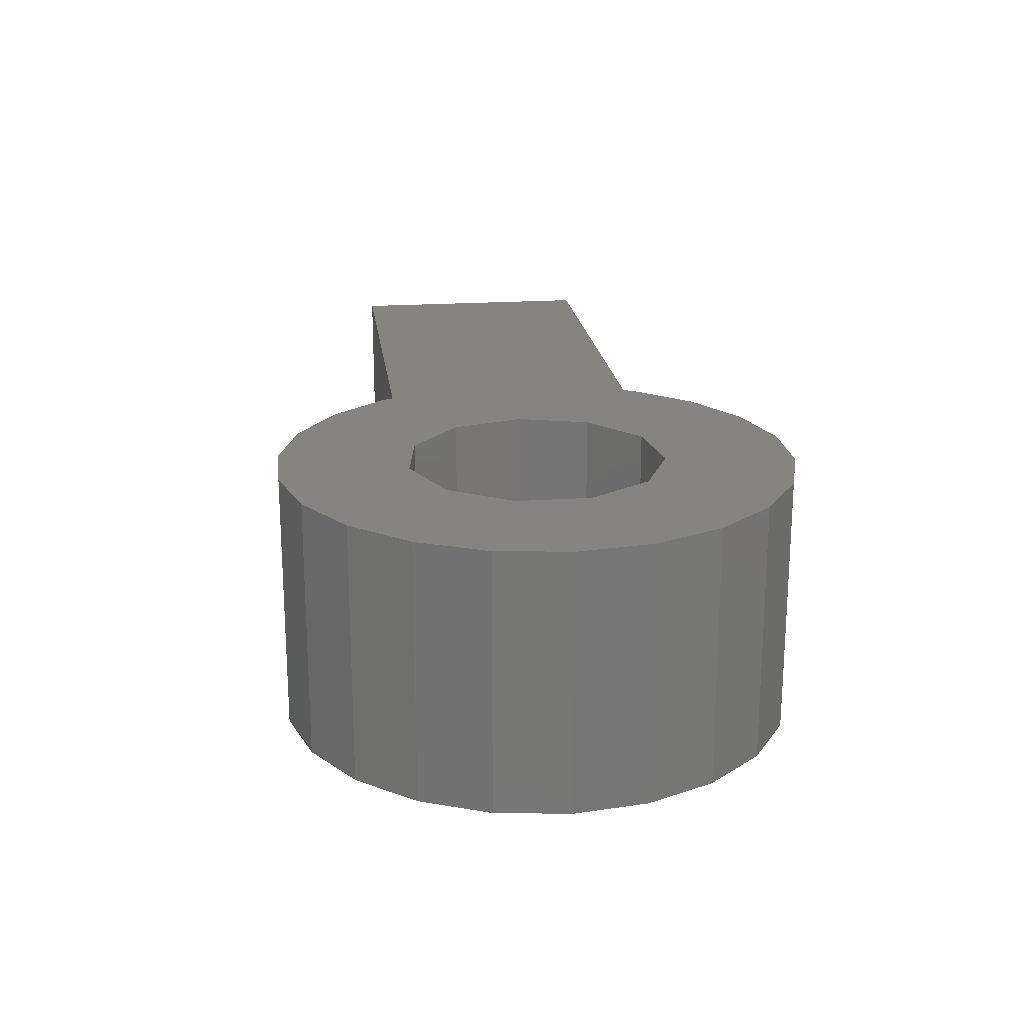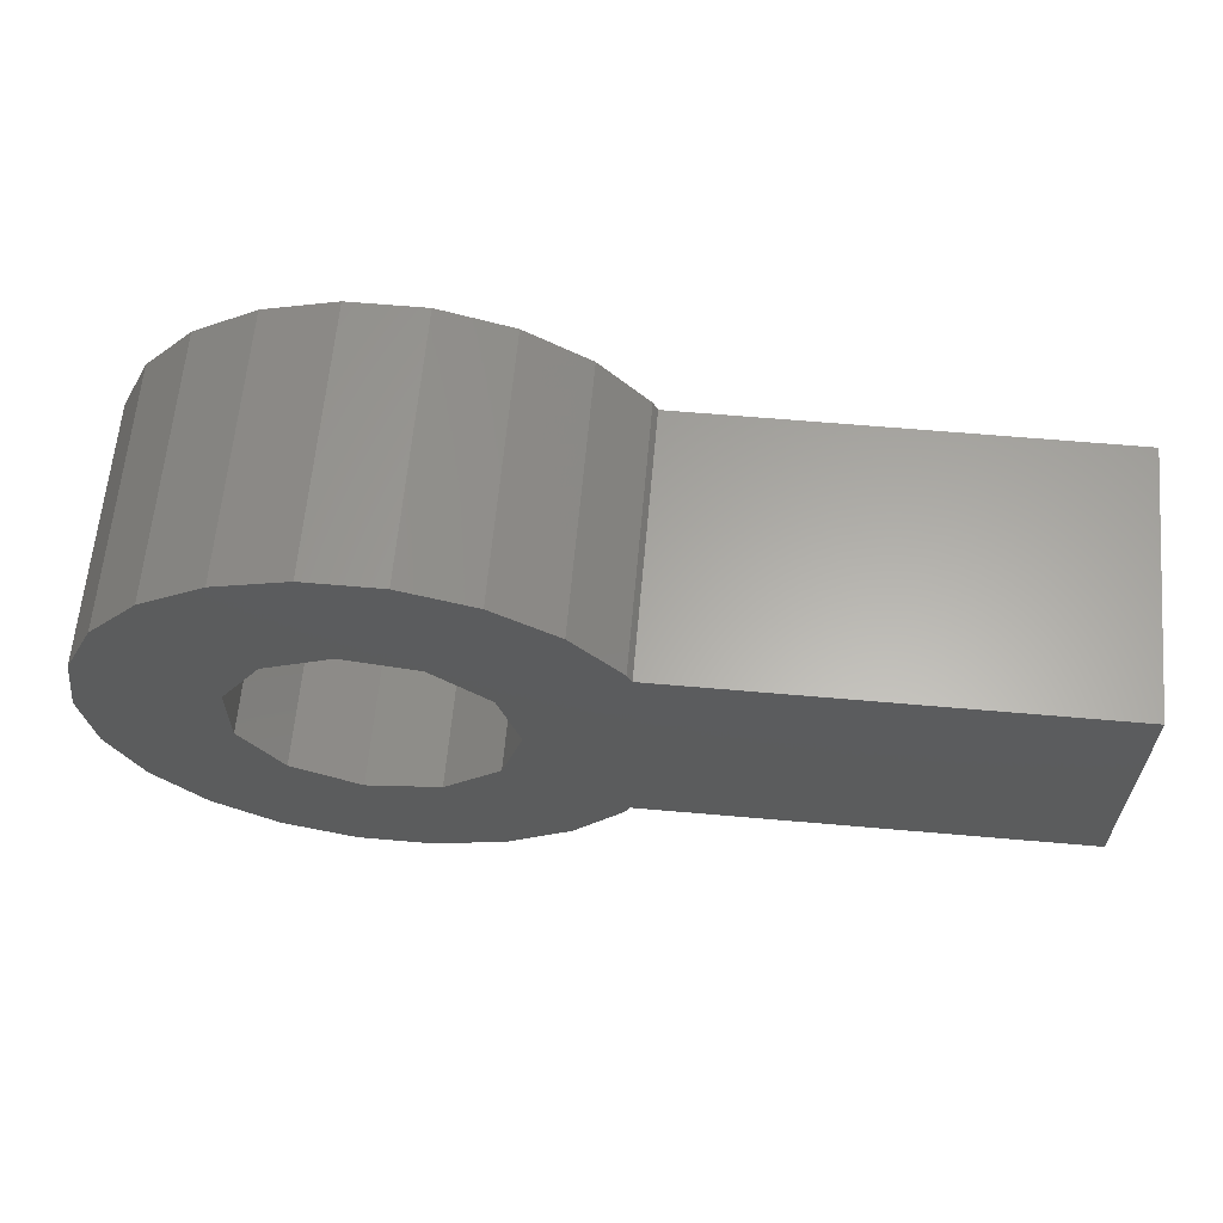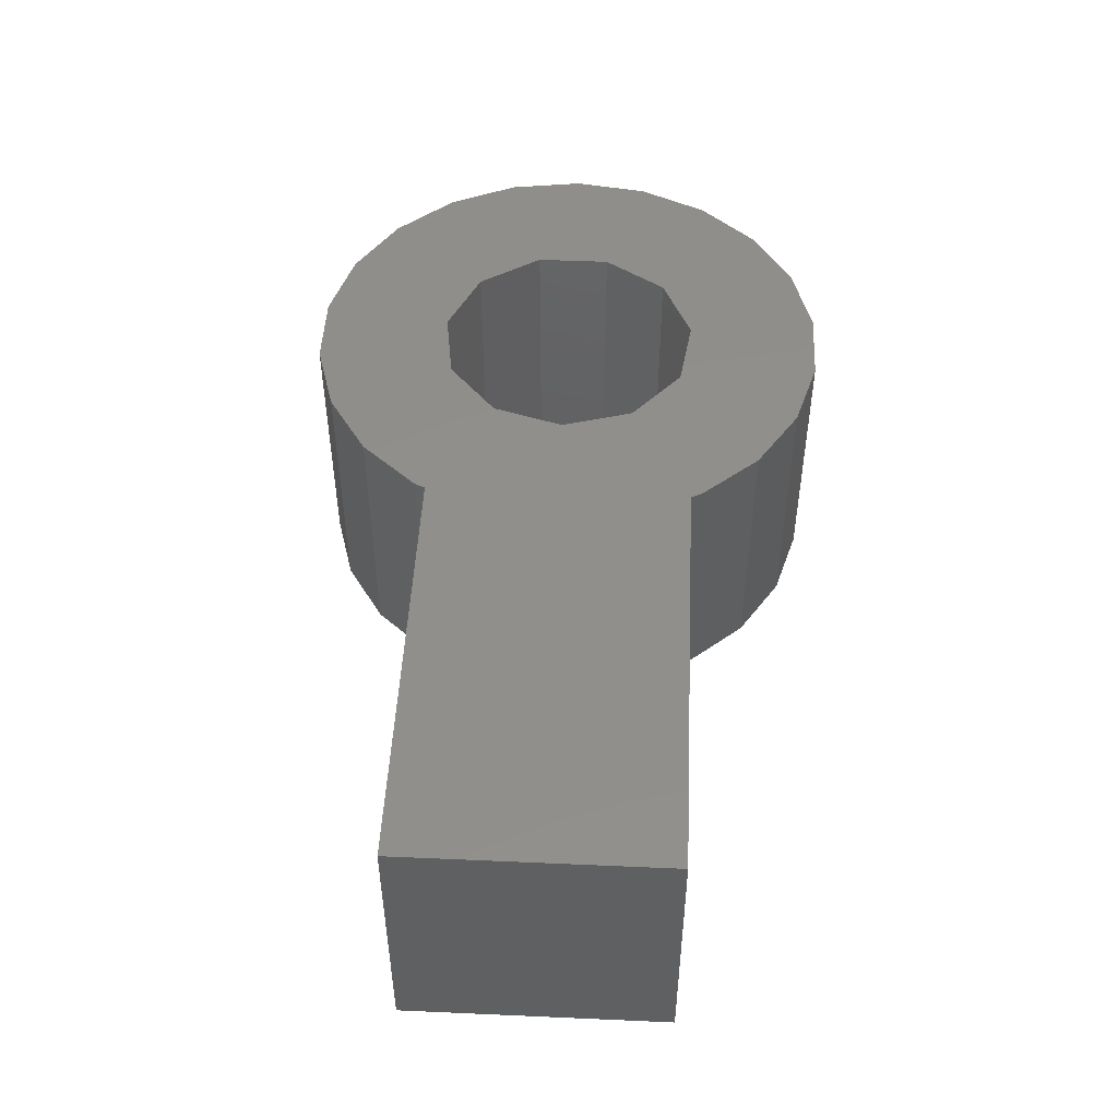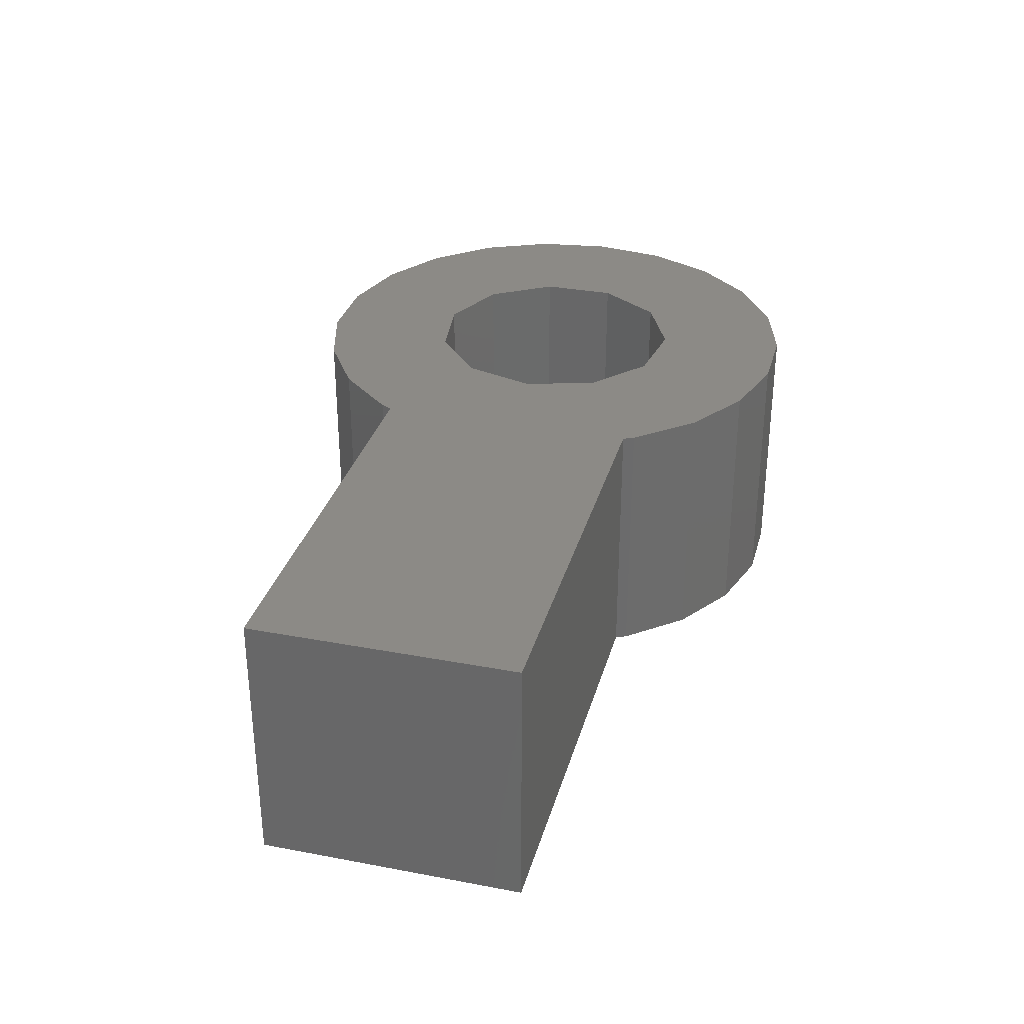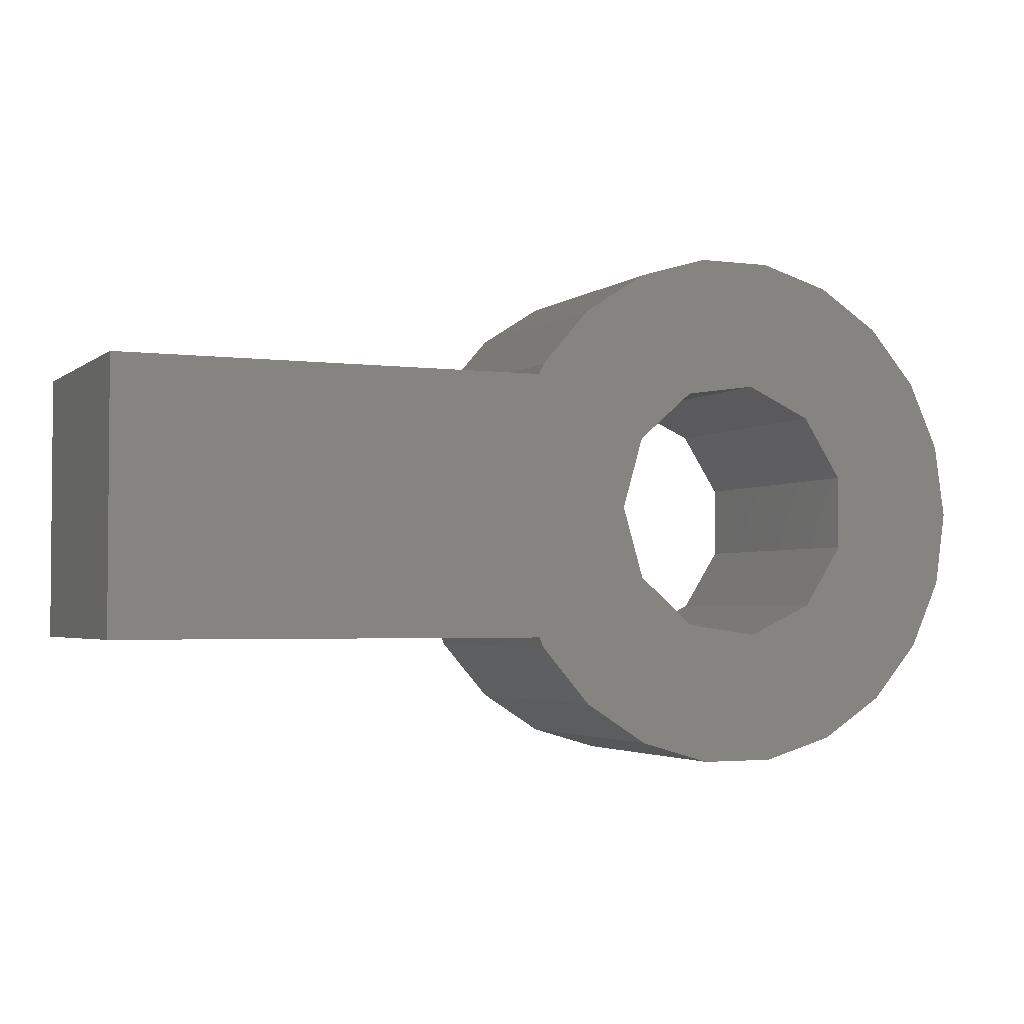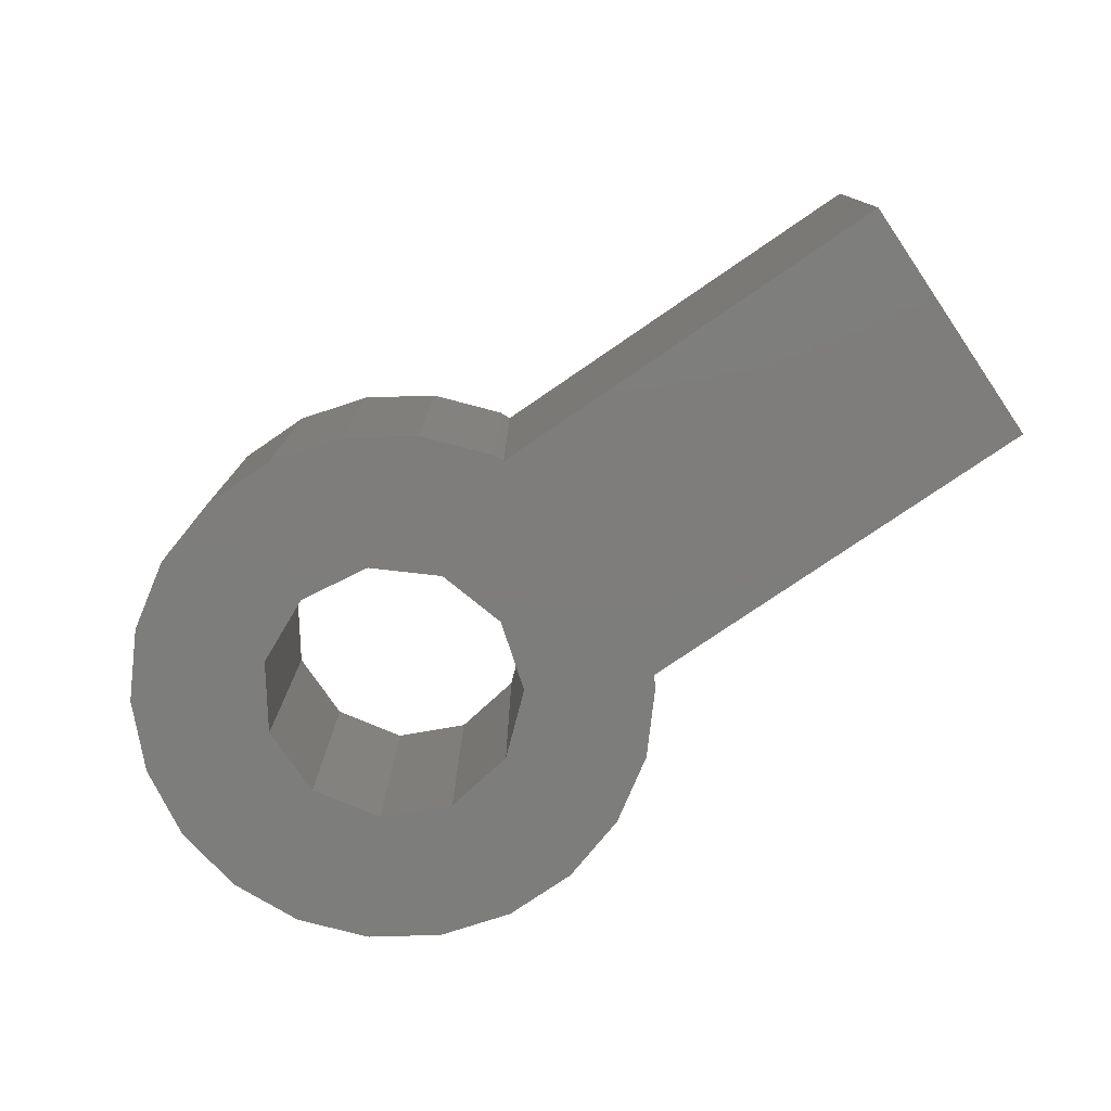
<metadata>
{"format":"stl","ext":"stl","renderer":"f3d","projection":"perspective","resolution":1024,"background":"white","views":[{"elev":20.3,"azim":-97.1,"up":"+Z"},{"elev":62.4,"azim":5.1,"up":"+Y"},{"elev":48.4,"azim":92.8,"up":"+Z"},{"elev":32.0,"azim":104.9,"up":"+Z"},{"elev":-2.9,"azim":155.9,"up":"+Y"},{"elev":-76.9,"azim":34.4,"up":"+Z"}]}
</metadata>
<code>
# stl→obj: 68 verts, 136 faces
v -7 0 0
v -6.716 1.972 0
v -6.716 -1.972 0
v -5.889 3.784 0
v -4.584 5.29 0
v -2.908 6.367 0
v -0.9962 6.929 0
v 0.9962 6.929 0
v -0.4981 3.464 0
v 2.908 6.367 0
v 2.944 1.892 0
v 17.5 3.5 0
v 3.5 0 0
v 1.454 3.184 0
v 4.584 5.29 0
v 5.889 3.784 0
v 6.019 3.5 0
v 2.944 -1.892 0
v 17.5 -3.5 0
v 1.454 -3.184 0
v 5.889 -3.784 0
v 4.584 -5.29 0
v 2.908 -6.367 0
v 0.9962 -6.929 0
v -0.9962 -6.929 0
v -2.908 -6.367 0
v -4.584 -5.29 0
v -5.889 -3.784 0
v -2.292 -2.645 0
v -3.358 -0.9861 0
v -0.4981 -3.464 0
v 6.019 -3.5 0
v -2.292 2.645 0
v -3.358 0.9861 0
v -7 0 7
v -6.716 1.972 7
v -6.716 -1.972 7
v -5.889 -3.784 7
v -4.584 -5.29 7
v -2.908 -6.367 7
v -0.9962 -6.929 7
v 0.9962 -6.929 7
v 2.908 -6.367 7
v 4.584 -5.29 7
v 5.889 -3.784 7
v 6.019 -3.5 7
v 17.5 -3.5 7
v 17.5 3.5 7
v 6.019 3.5 7
v 5.889 3.784 7
v 4.584 5.29 7
v 2.908 6.367 7
v 0.9962 6.929 7
v -0.9962 6.929 7
v -2.908 6.367 7
v -4.584 5.29 7
v -5.889 3.784 7
v -3.358 0.9861 7
v -3.358 -0.9861 7
v -2.292 2.645 7
v -0.4981 3.464 7
v 1.454 3.184 7
v 2.944 1.892 7
v 3.5 0 7
v 2.944 -1.892 7
v 1.454 -3.184 7
v -0.4981 -3.464 7
v -2.292 -2.645 7
f 1 2 3
f 3 2 4
f 3 4 5
f 3 5 6
f 3 6 7
f 3 7 8
f 9 8 10
f 11 12 13
f 14 15 16
f 14 17 11
f 11 17 12
f 18 12 19
f 20 21 22
f 3 22 23
f 3 23 24
f 3 24 25
f 3 25 26
f 3 26 27
f 3 27 28
f 29 3 30
f 20 22 31
f 18 21 20
f 3 29 31
f 3 31 22
f 18 32 21
f 13 12 18
f 14 16 17
f 18 19 32
f 33 8 9
f 3 8 33
f 3 33 34
f 30 3 34
f 9 10 15
f 9 15 14
f 1 35 2
f 2 35 36
f 1 3 35
f 35 3 37
f 3 28 37
f 37 28 38
f 28 27 38
f 38 27 39
f 39 27 26
f 40 39 26
f 40 26 25
f 41 40 25
f 41 25 24
f 42 41 24
f 42 24 23
f 43 42 23
f 43 23 22
f 44 43 22
f 44 22 21
f 45 44 21
f 45 21 32
f 46 45 32
f 46 32 19
f 47 46 19
f 47 19 12
f 48 47 12
f 17 49 12
f 12 49 48
f 17 16 50
f 49 17 50
f 16 15 51
f 50 16 51
f 10 52 15
f 15 52 51
f 8 53 10
f 10 53 52
f 7 54 8
f 8 54 53
f 6 55 7
f 7 55 54
f 5 56 6
f 6 56 55
f 4 57 5
f 5 57 56
f 2 36 4
f 4 36 57
f 34 58 59
f 30 34 59
f 33 60 58
f 34 33 58
f 9 61 60
f 33 9 60
f 14 62 61
f 9 14 61
f 11 63 62
f 14 11 62
f 64 63 13
f 13 63 11
f 64 13 65
f 65 13 18
f 65 18 66
f 66 18 20
f 66 20 67
f 67 20 31
f 67 31 68
f 68 31 29
f 59 68 29
f 30 59 29
f 36 35 37
f 39 36 38
f 38 36 37
f 40 36 39
f 41 36 40
f 42 36 41
f 68 36 42
f 65 45 46
f 64 65 47
f 65 66 45
f 62 48 49
f 61 62 51
f 52 36 51
f 53 36 52
f 54 36 53
f 55 36 54
f 56 36 55
f 57 36 56
f 66 67 43
f 61 36 60
f 62 49 50
f 51 36 61
f 51 62 50
f 48 63 47
f 62 63 48
f 63 64 47
f 47 65 46
f 45 66 44
f 43 67 42
f 59 36 68
f 66 43 44
f 67 68 42
f 59 58 36
f 58 60 36

</code>
